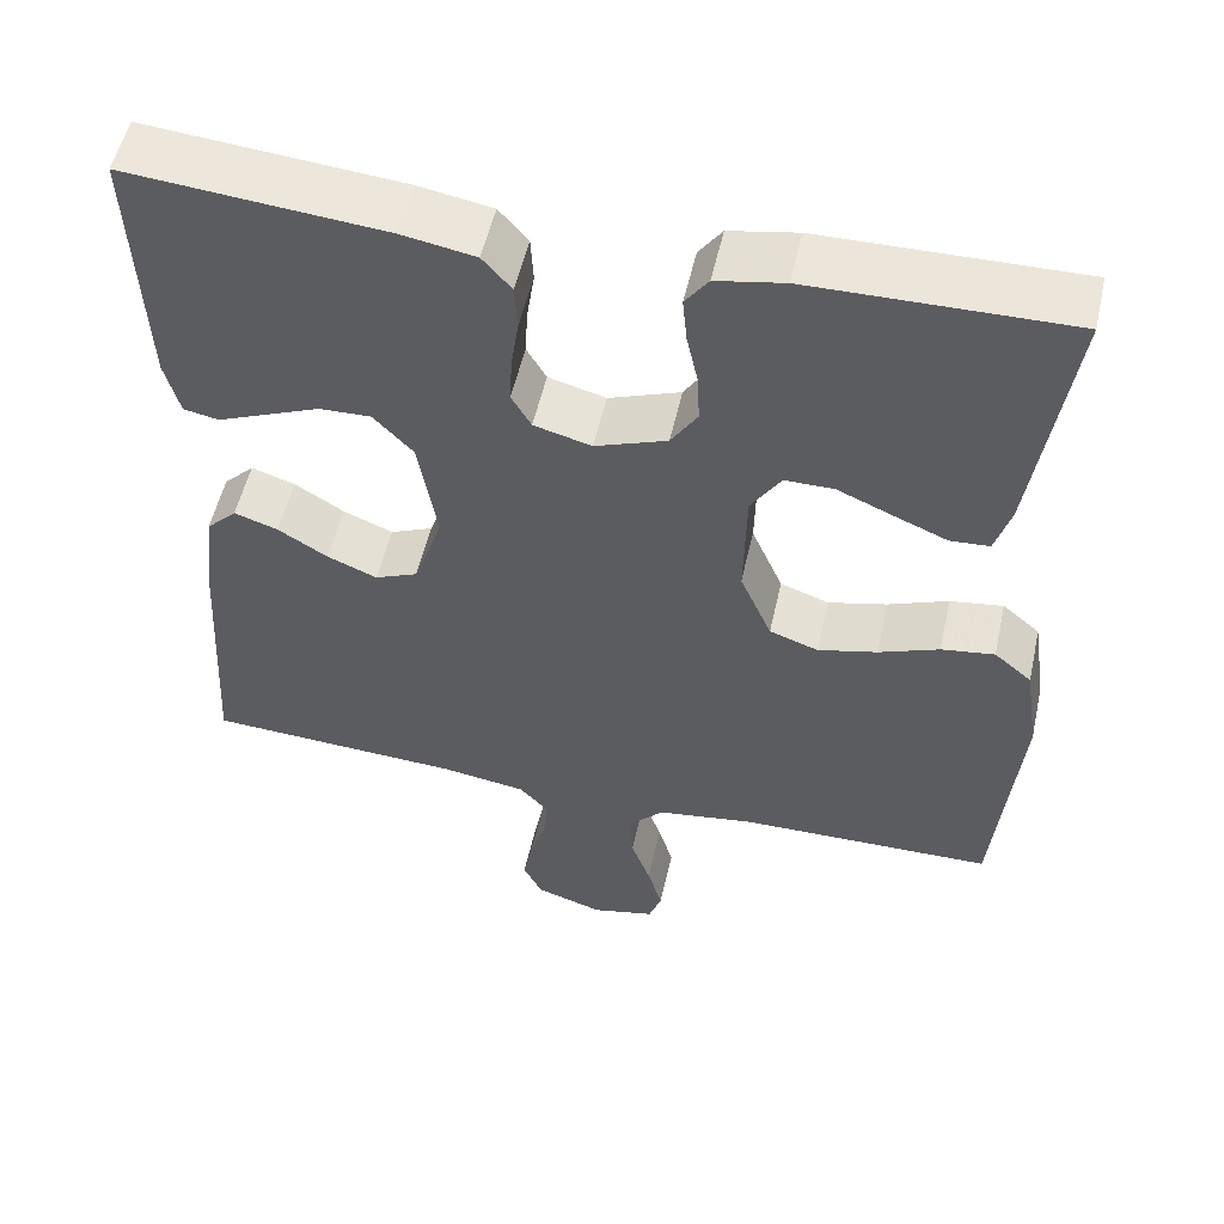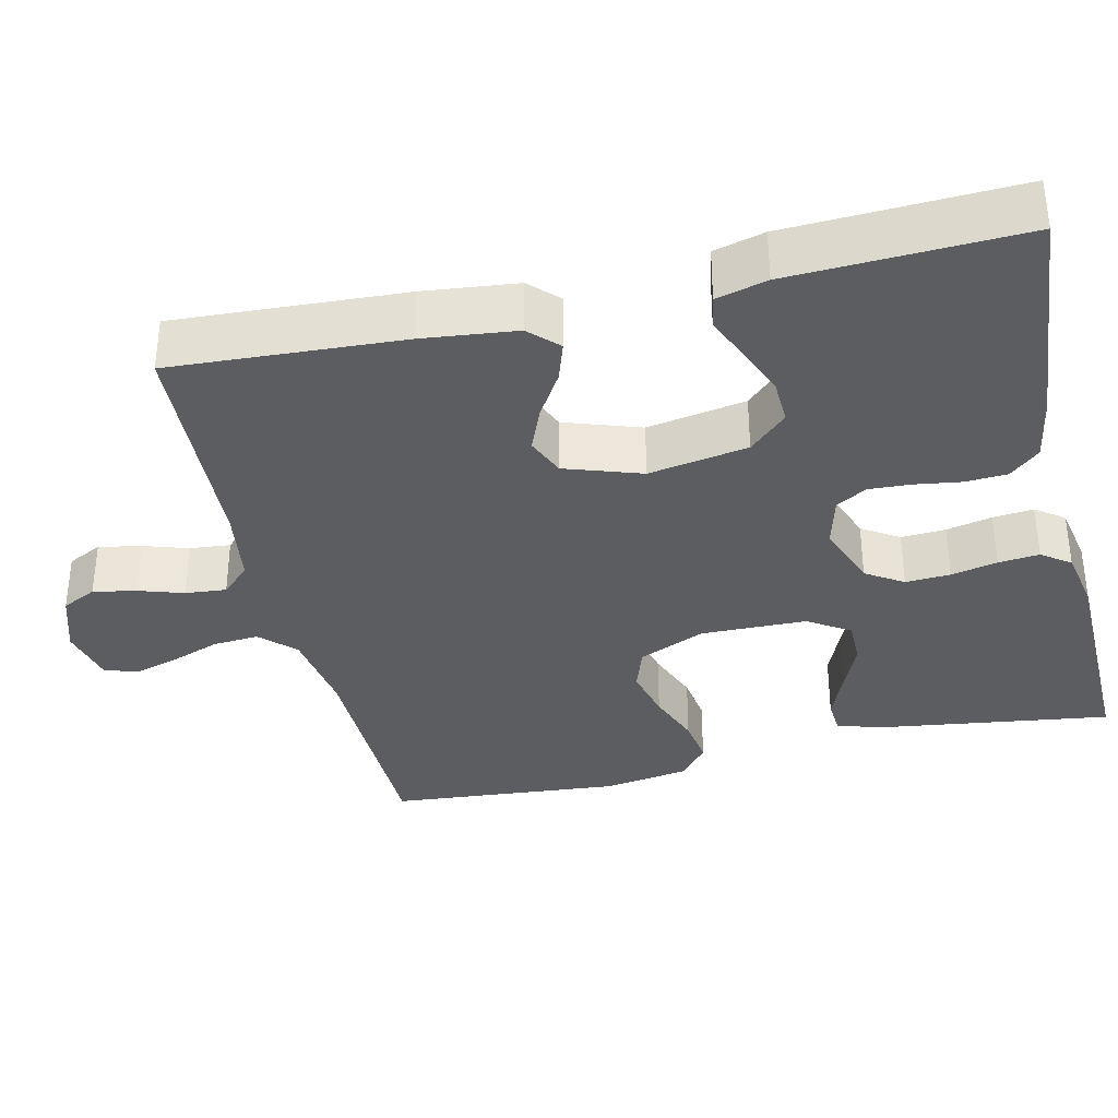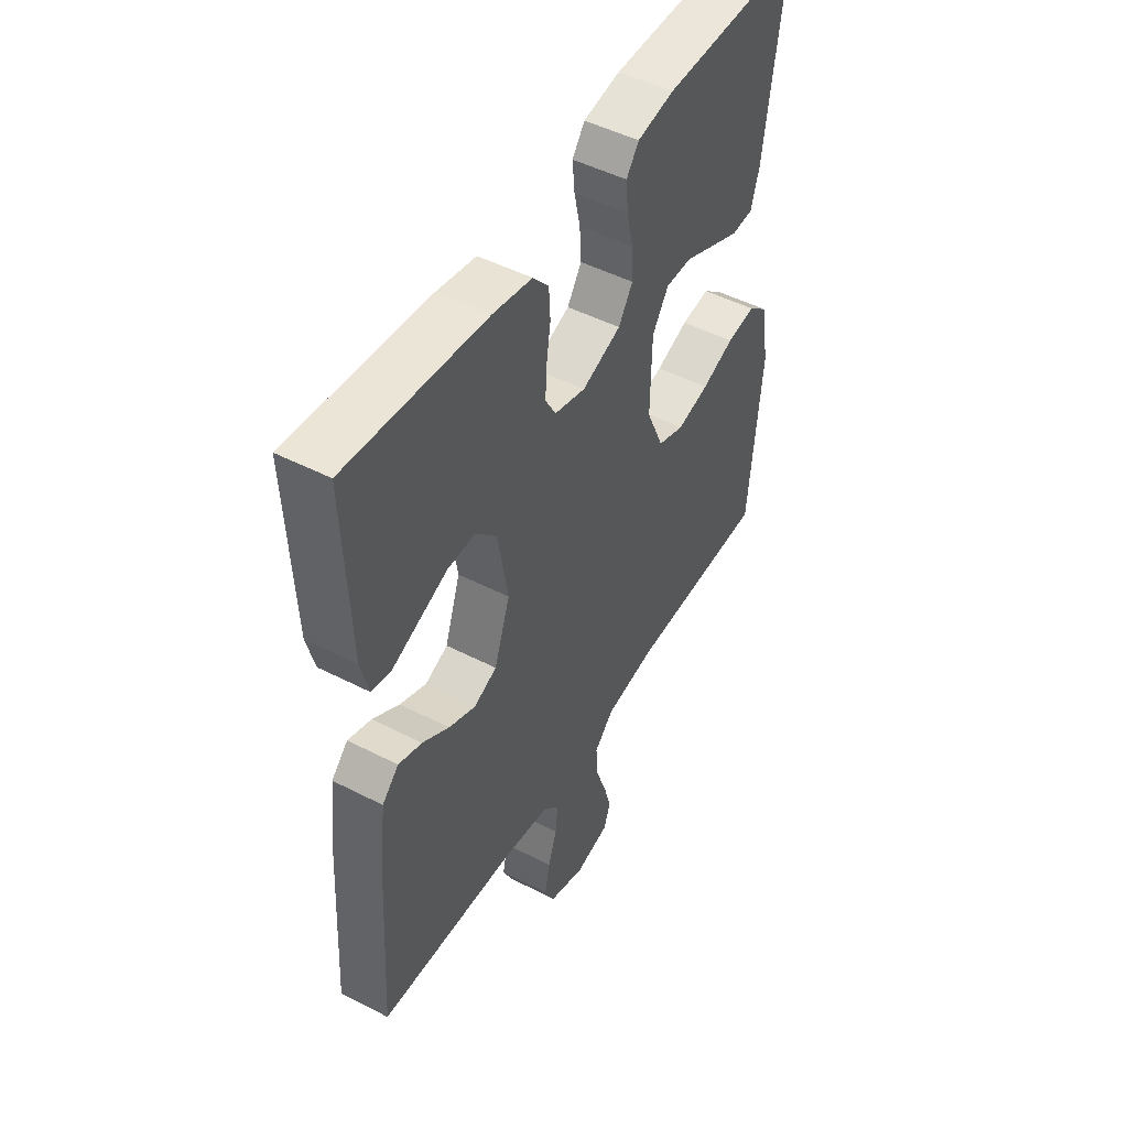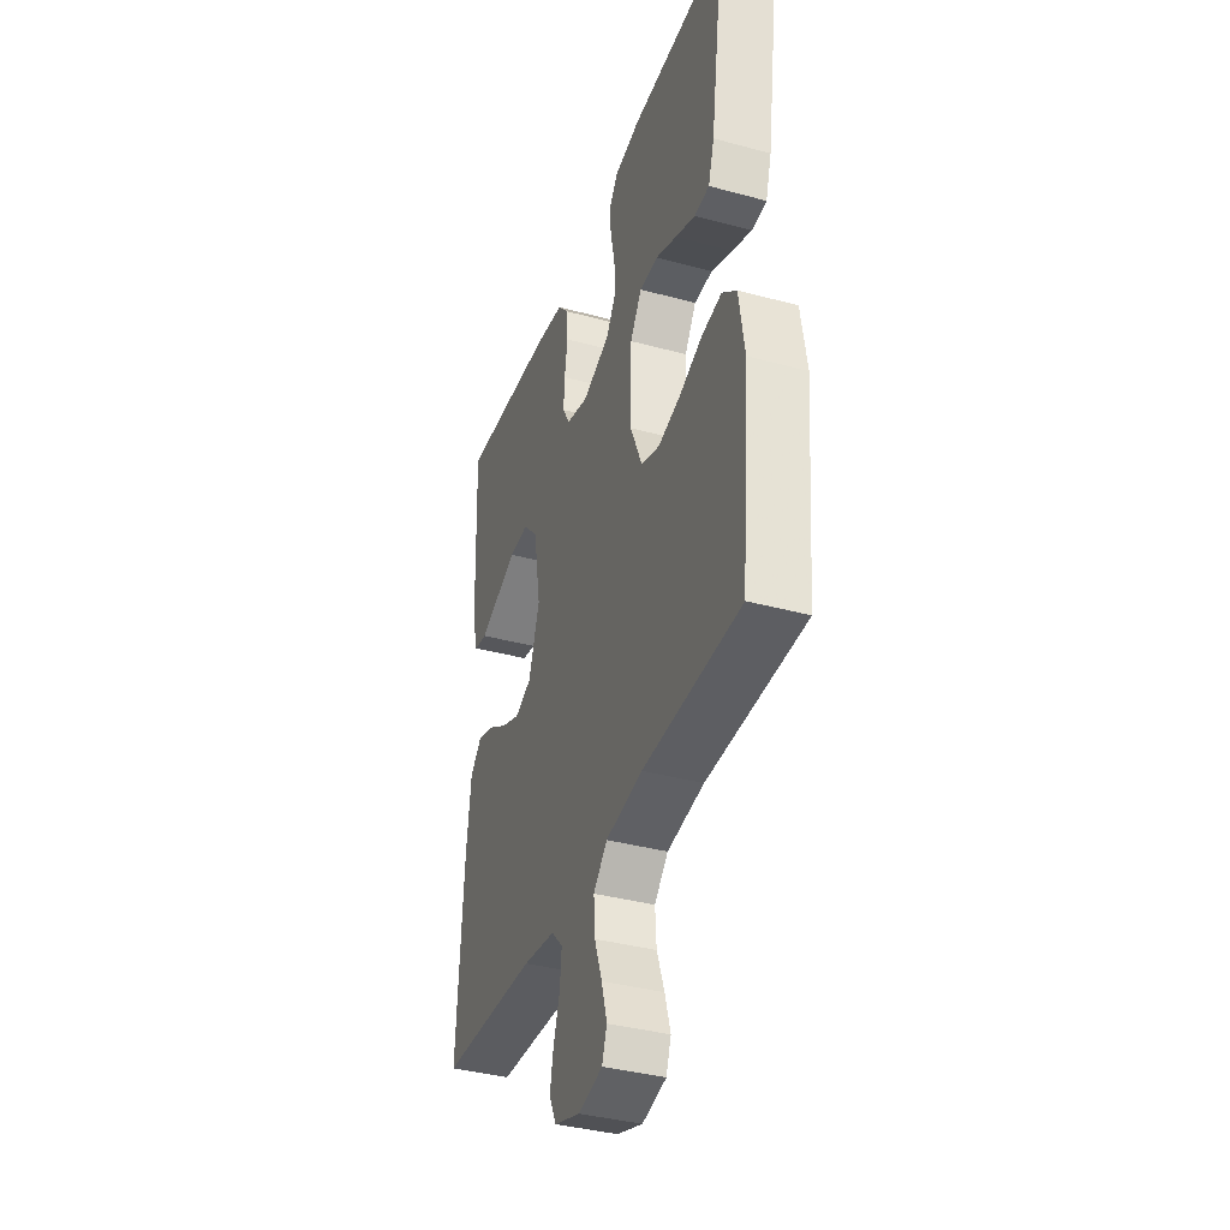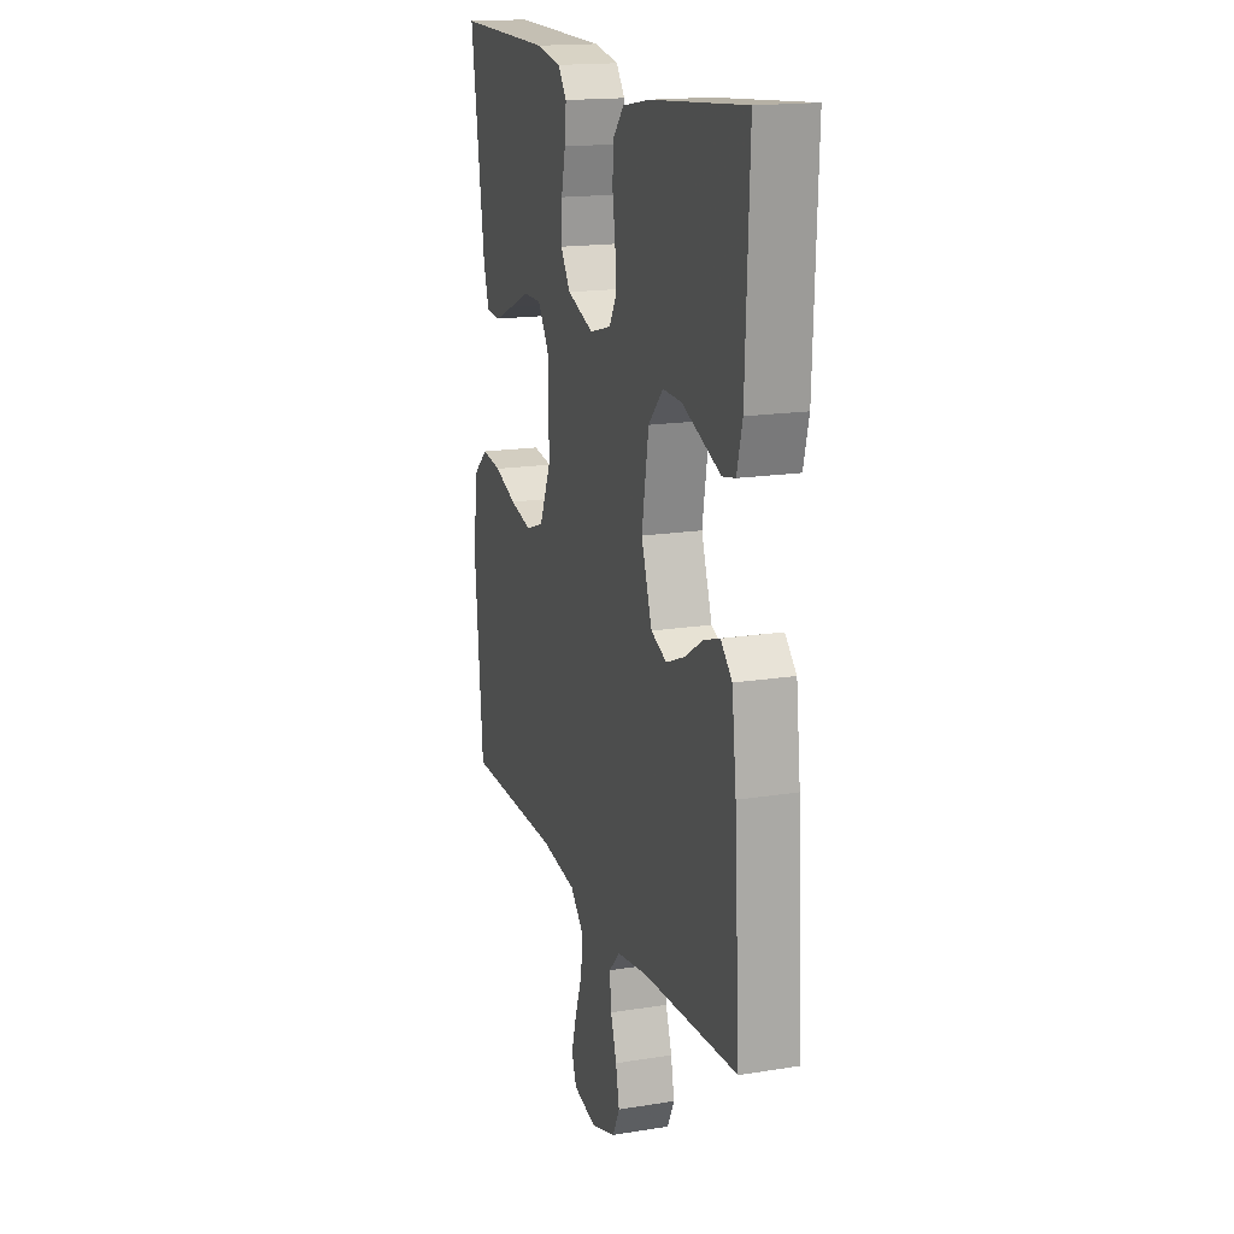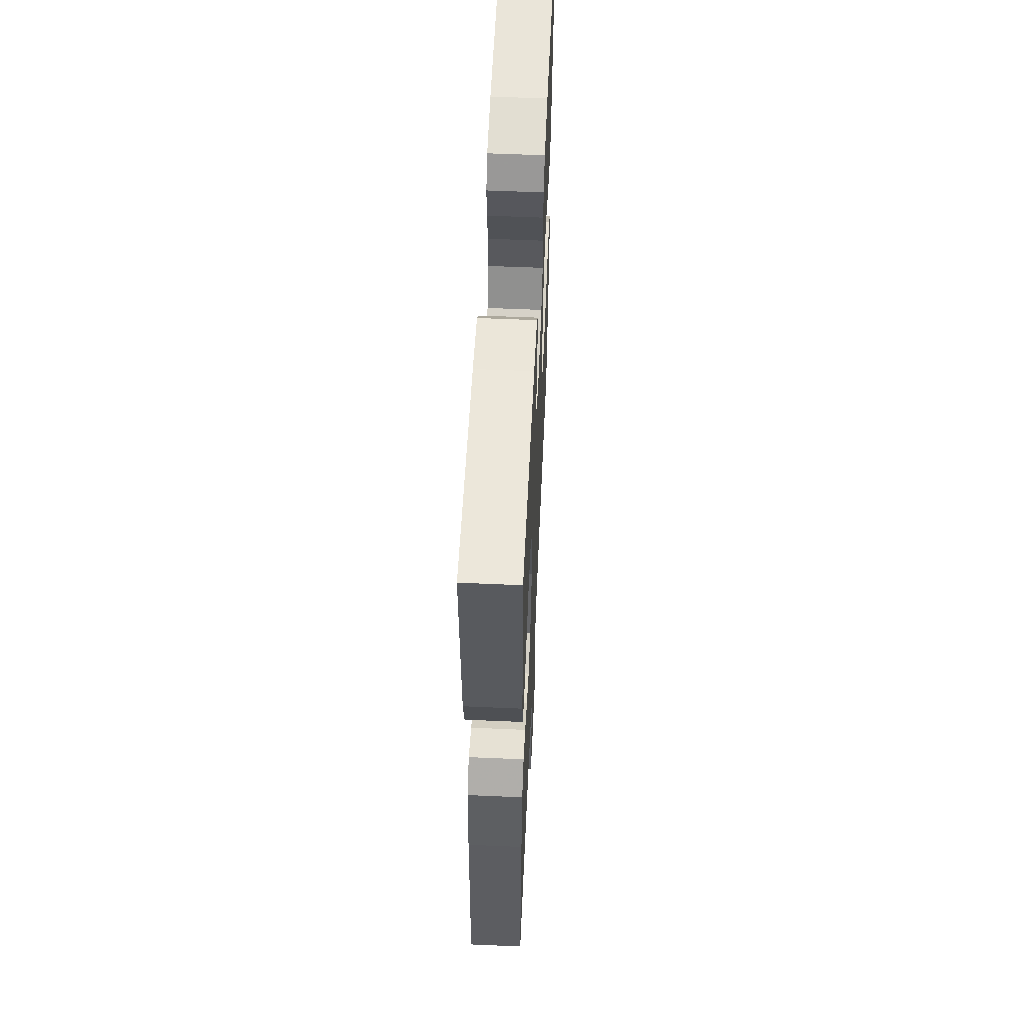
<metadata>
{"format":"obj","ext":"obj","renderer":"f3d","projection":"perspective","resolution":1024,"background":"white","views":[{"elev":53.8,"azim":12.6,"up":"+Z"},{"elev":-35.4,"azim":-76.7,"up":"+Y"},{"elev":48.7,"azim":-60.2,"up":"+Z"},{"elev":-37.7,"azim":70.9,"up":"+Z"},{"elev":17.0,"azim":-108.1,"up":"+Z"},{"elev":57.1,"azim":-87.4,"up":"+Z"}]}
</metadata>
<code>
v 0.5 0.07 -0.5
v 0.2 0.07 -0.505
v 0.087 0.07 -0.522
v 0.045 0.07 -0.565
v 0.049 0.07 -0.624
v 0.072 0.07 -0.688
v 0.089 0.07 -0.747
v 0.074 0.07 -0.789
v 0 0.07 -0.806
v -0.079 0.07 -0.78
v -0.101 0.07 -0.735
v -0.09 0.07 -0.679
v -0.071 0.07 -0.621
v -0.066 0.07 -0.568
v -0.101 0.07 -0.531
v -0.2 0.07 -0.516
v -0.5 0.07 -0.5
v -0.482 0.07 -0.2
v -0.468 0.07 -0.079
v -0.432 0.07 -0.043
v -0.381 0.07 -0.06
v -0.323 0.07 -0.096
v -0.265 0.07 -0.12
v -0.215 0.07 -0.099
v -0.181 0.07 0
v -0.203 0.07 0.129
v -0.249 0.07 0.178
v -0.309 0.07 0.176
v -0.372 0.07 0.15
v -0.43 0.07 0.126
v -0.471 0.07 0.134
v -0.488 0.07 0.2
v -0.5 0.07 0.5
v -0.2 0.07 0.474
v -0.115 0.07 0.459
v -0.081 0.07 0.42
v -0.078 0.07 0.366
v -0.087 0.07 0.306
v -0.09 0.07 0.251
v -0.067 0.07 0.211
v 0 0.07 0.193
v 0.084 0.07 0.224
v 0.115 0.07 0.272
v 0.112 0.07 0.33
v 0.099 0.07 0.39
v 0.094 0.07 0.443
v 0.121 0.07 0.48
v 0.2 0.07 0.495
v 0.5 0.07 0.5
v 0.457 0.07 0.2
v 0.439 0.07 0.14
v 0.393 0.07 0.137
v 0.331 0.07 0.163
v 0.266 0.07 0.191
v 0.209 0.07 0.191
v 0.174 0.07 0.137
v 0.171 0.07 0
v 0.208 0.07 -0.086
v 0.265 0.07 -0.106
v 0.334 0.07 -0.089
v 0.404 0.07 -0.062
v 0.466 0.07 -0.053
v 0.51 0.07 -0.09
v 0.527 0.07 -0.2
v 0.5 0 -0.5
v 0.2 0 -0.505
v 0.087 0 -0.522
v 0.045 0 -0.565
v 0.049 0 -0.624
v 0.072 0 -0.688
v 0.089 0 -0.747
v 0.074 0 -0.789
v 0 0 -0.806
v -0.079 0 -0.78
v -0.101 0 -0.735
v -0.09 0 -0.679
v -0.071 0 -0.621
v -0.066 0 -0.568
v -0.101 0 -0.531
v -0.2 0 -0.516
v -0.5 0 -0.5
v -0.482 0 -0.2
v -0.468 0 -0.079
v -0.432 0 -0.043
v -0.381 0 -0.06
v -0.323 0 -0.096
v -0.265 0 -0.12
v -0.215 0 -0.099
v -0.181 0 0
v -0.203 0 0.129
v -0.249 0 0.178
v -0.309 0 0.176
v -0.372 0 0.15
v -0.43 0 0.126
v -0.471 0 0.134
v -0.488 0 0.2
v -0.5 0 0.5
v -0.2 0 0.474
v -0.115 0 0.459
v -0.081 0 0.42
v -0.078 0 0.366
v -0.087 0 0.306
v -0.09 0 0.251
v -0.067 0 0.211
v 0 0 0.193
v 0.084 0 0.224
v 0.115 0 0.272
v 0.112 0 0.33
v 0.099 0 0.39
v 0.094 0 0.443
v 0.121 0 0.48
v 0.2 0 0.495
v 0.5 0 0.5
v 0.457 0 0.2
v 0.439 0 0.14
v 0.393 0 0.137
v 0.331 0 0.163
v 0.266 0 0.191
v 0.209 0 0.191
v 0.174 0 0.137
v 0.171 0 0
v 0.208 0 -0.086
v 0.265 0 -0.106
v 0.334 0 -0.089
v 0.404 0 -0.062
v 0.466 0 -0.053
v 0.51 0 -0.09
v 0.527 0 -0.2
f 63 64 1 2
f 60 61 62 63
f 59 60 63 2
f 58 59 2 3
f 57 58 3 4
f 56 57 4
f 51 52 53 54
f 49 50 51 54
f 49 54 55
f 48 49 55
f 47 48 55 56
f 44 45 46 47
f 43 44 47 56
f 35 36 37 38
f 35 38 39
f 34 35 39
f 33 34 39
f 32 33 39 40
f 29 30 31 32
f 28 29 32
f 27 28 32 40
f 19 20 21 22
f 19 22 23
f 16 17 18 19
f 15 16 19 23
f 14 15 23 24
f 10 11 12 13
f 10 13 14
f 9 10 14
f 8 9 14
f 5 6 7 8
f 5 8 14 24
f 42 43 56 4
f 26 27 40 41
f 25 26 41
f 25 41 42 4
f 4 5 24 25
f 66 65 128 127
f 127 126 125 124
f 66 127 124 123
f 67 66 123 122
f 68 67 122 121
f 68 121 120
f 118 117 116 115
f 118 115 114 113
f 119 118 113
f 119 113 112
f 120 119 112 111
f 111 110 109 108
f 120 111 108 107
f 102 101 100 99
f 103 102 99
f 103 99 98
f 103 98 97
f 104 103 97 96
f 96 95 94 93
f 96 93 92
f 104 96 92 91
f 86 85 84 83
f 87 86 83
f 83 82 81 80
f 87 83 80 79
f 88 87 79 78
f 77 76 75 74
f 78 77 74
f 78 74 73
f 78 73 72
f 72 71 70 69
f 88 78 72 69
f 68 120 107 106
f 105 104 91 90
f 105 90 89
f 68 106 105 89
f 89 88 69 68
f 1 65 66 2
f 2 66 67 3
f 3 67 68 4
f 4 68 69 5
f 5 69 70 6
f 6 70 71 7
f 7 71 72 8
f 8 72 73 9
f 9 73 74 10
f 10 74 75 11
f 11 75 76 12
f 12 76 77 13
f 13 77 78 14
f 14 78 79 15
f 15 79 80 16
f 16 80 81 17
f 17 81 82 18
f 18 82 83 19
f 19 83 84 20
f 20 84 85 21
f 21 85 86 22
f 22 86 87 23
f 23 87 88 24
f 24 88 89 25
f 25 89 90 26
f 26 90 91 27
f 27 91 92 28
f 28 92 93 29
f 29 93 94 30
f 30 94 95 31
f 31 95 96 32
f 32 96 97 33
f 33 97 98 34
f 34 98 99 35
f 35 99 100 36
f 36 100 101 37
f 37 101 102 38
f 38 102 103 39
f 39 103 104 40
f 40 104 105 41
f 41 105 106 42
f 42 106 107 43
f 43 107 108 44
f 44 108 109 45
f 45 109 110 46
f 46 110 111 47
f 47 111 112 48
f 48 112 113 49
f 49 113 114 50
f 50 114 115 51
f 51 115 116 52
f 52 116 117 53
f 53 117 118 54
f 54 118 119 55
f 55 119 120 56
f 56 120 121 57
f 57 121 122 58
f 58 122 123 59
f 59 123 124 60
f 60 124 125 61
f 61 125 126 62
f 62 126 127 63
f 63 127 128 64
f 64 128 65 1

</code>
